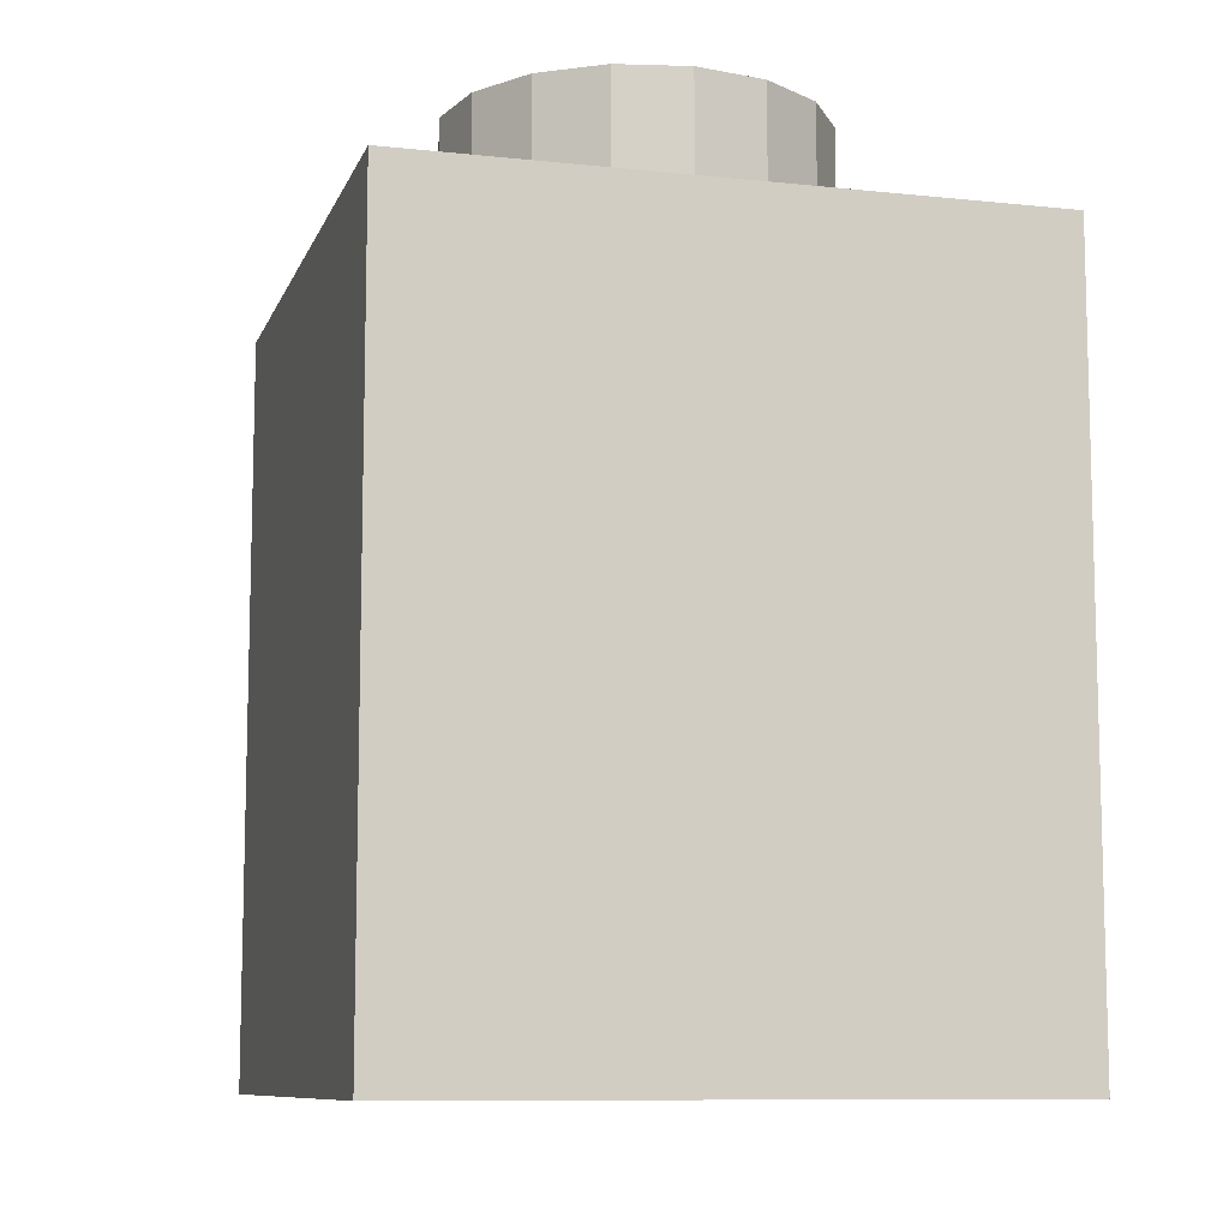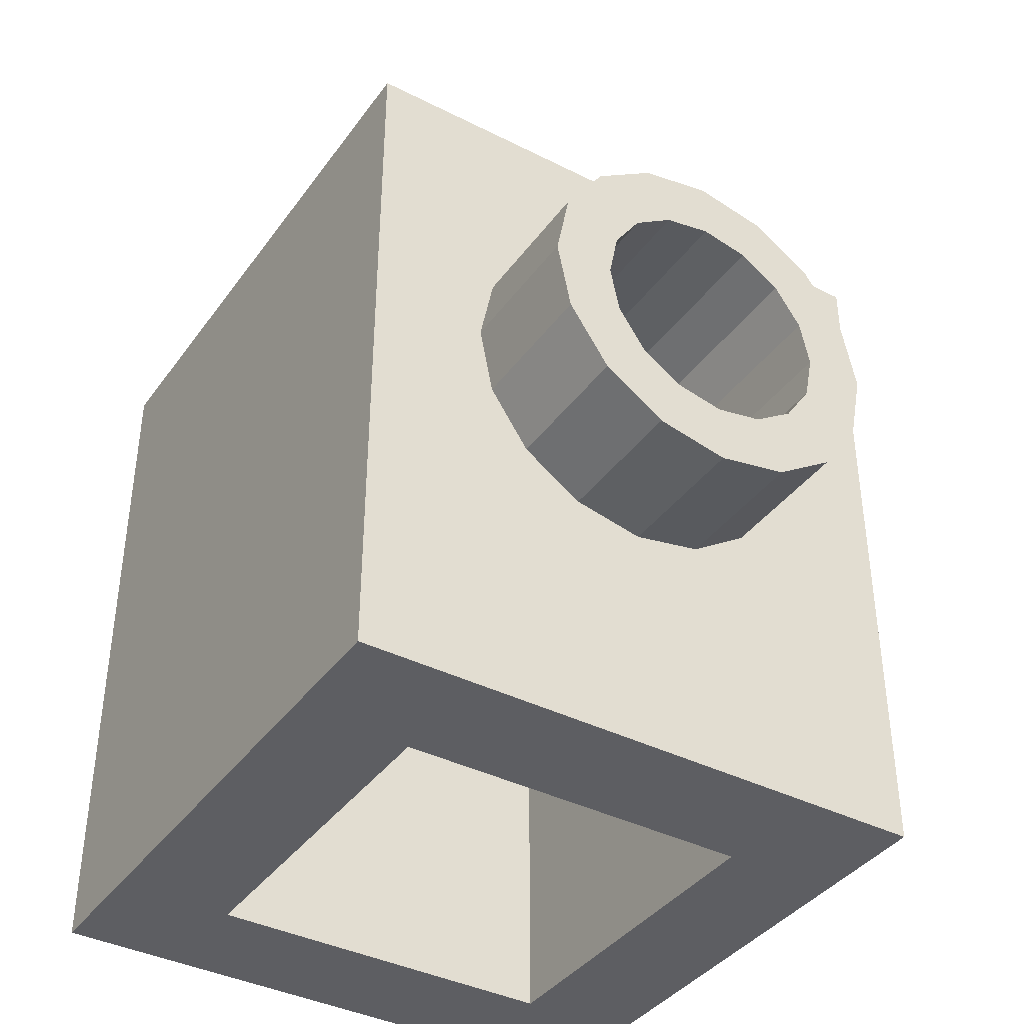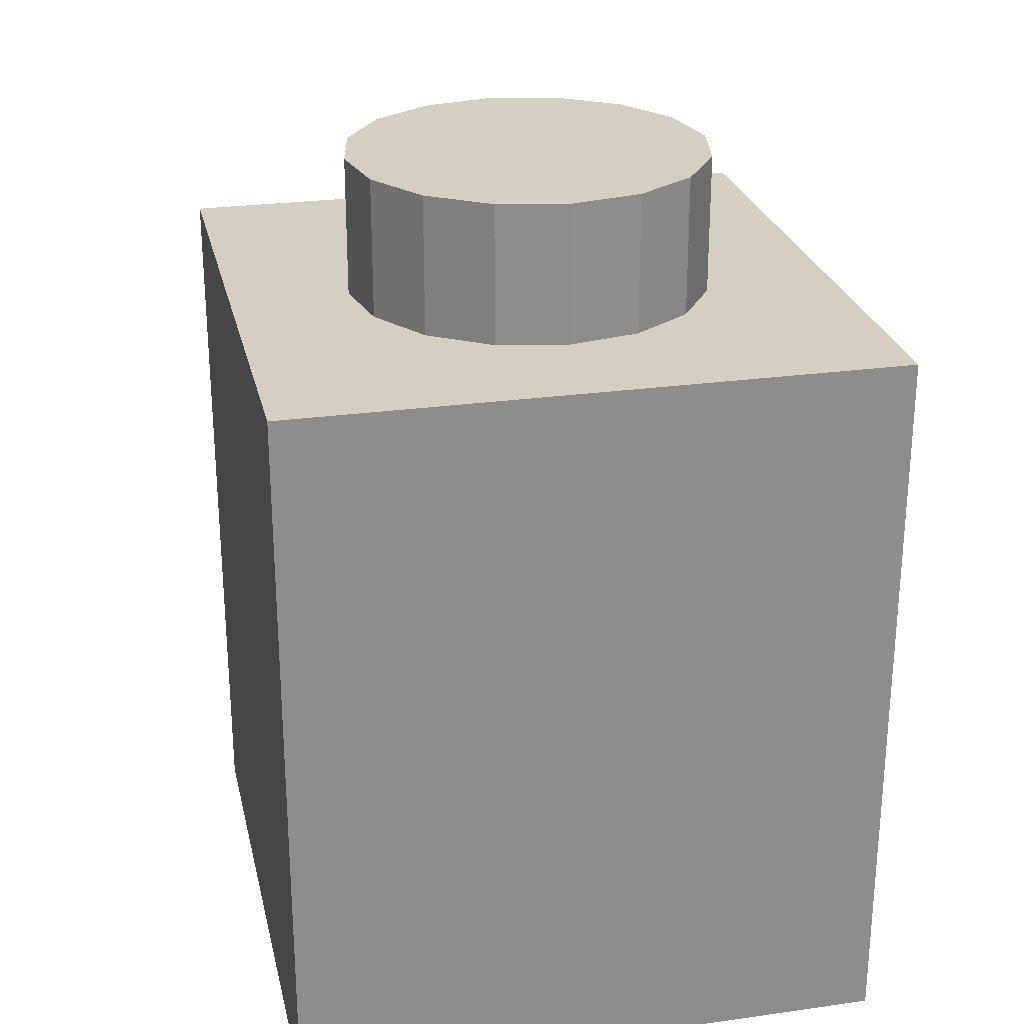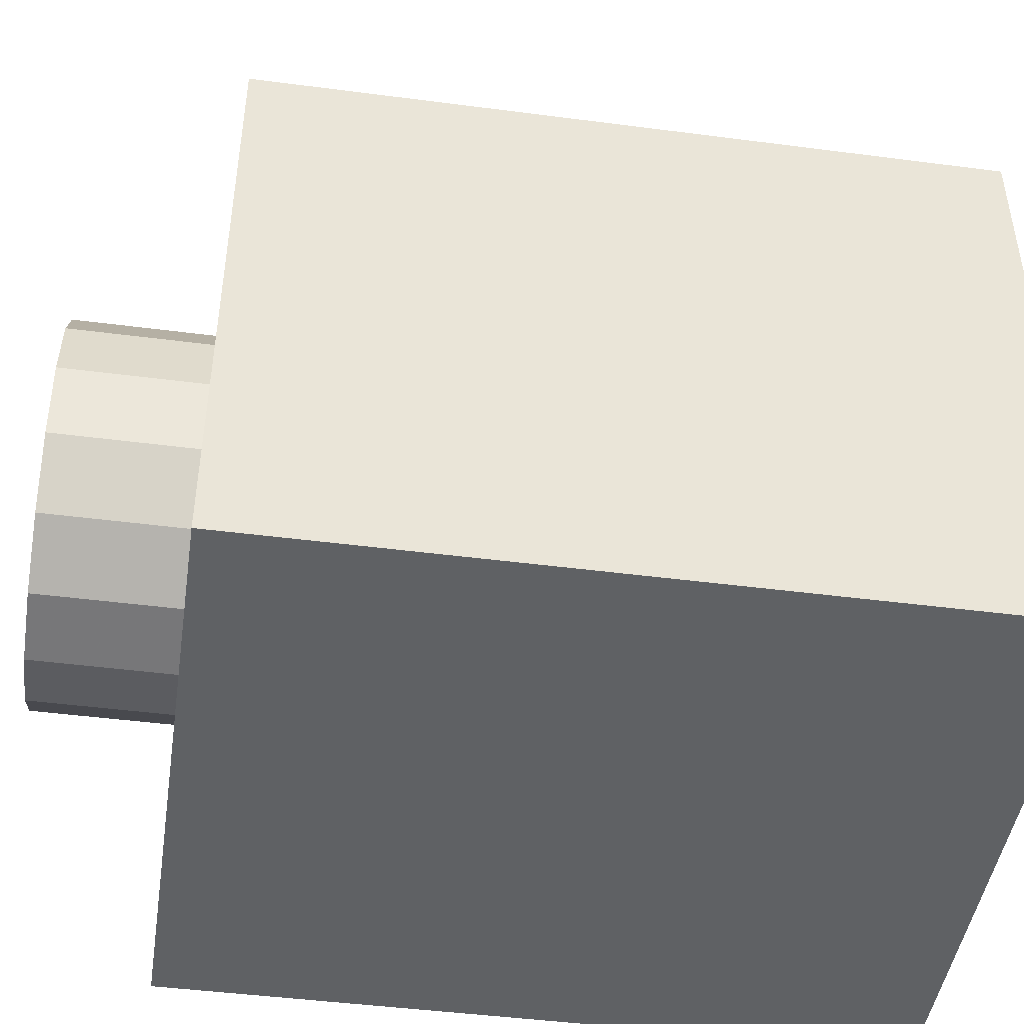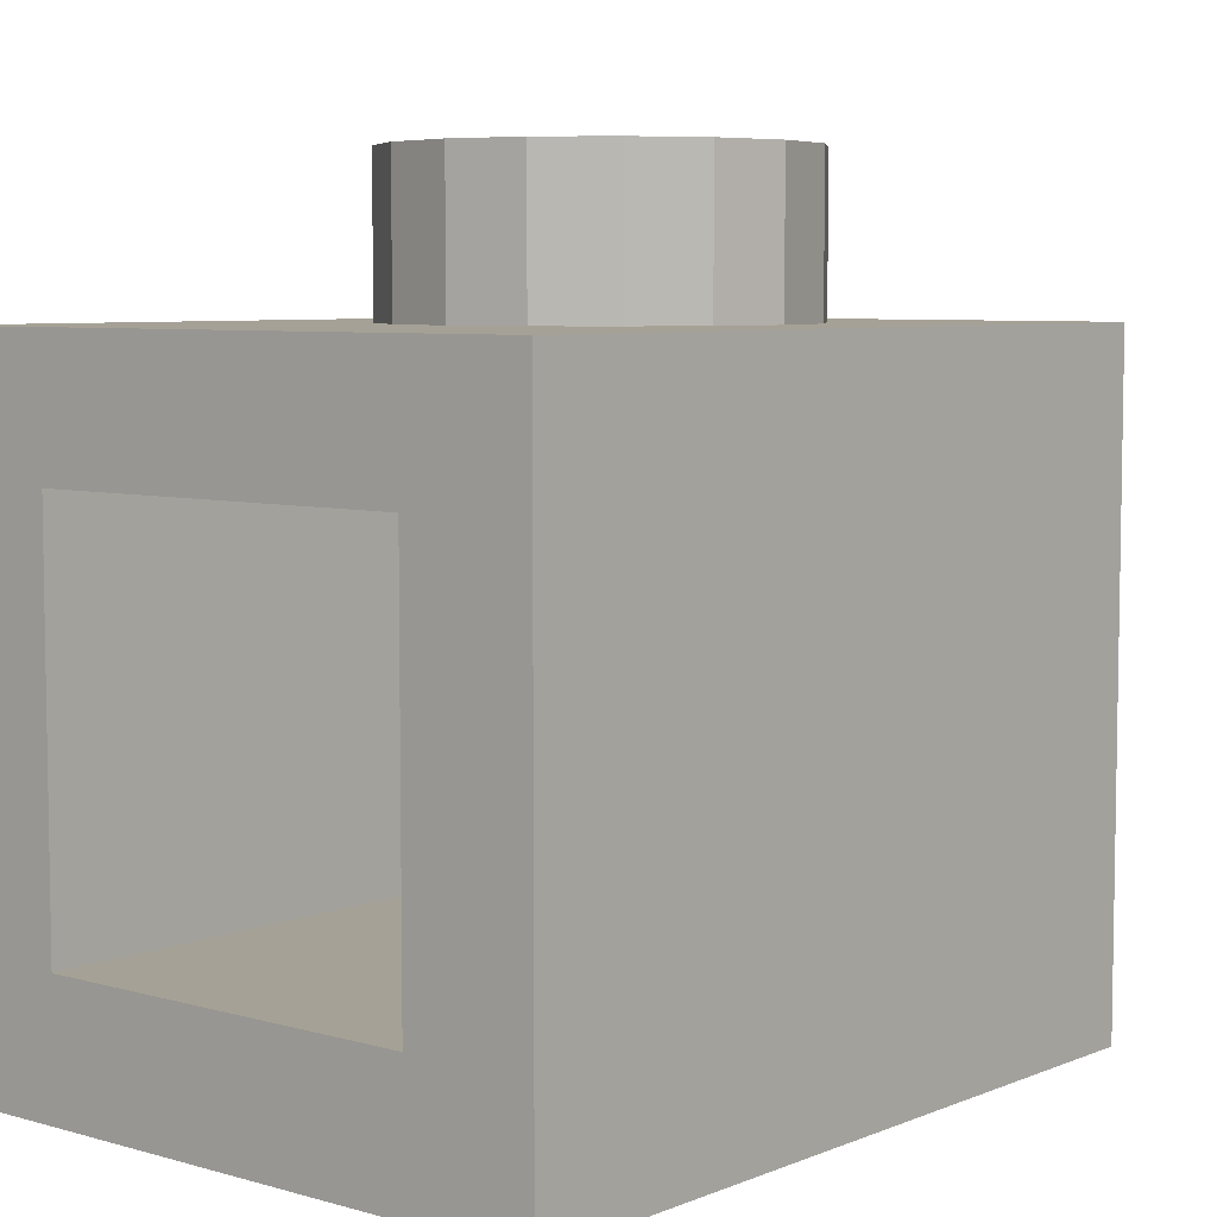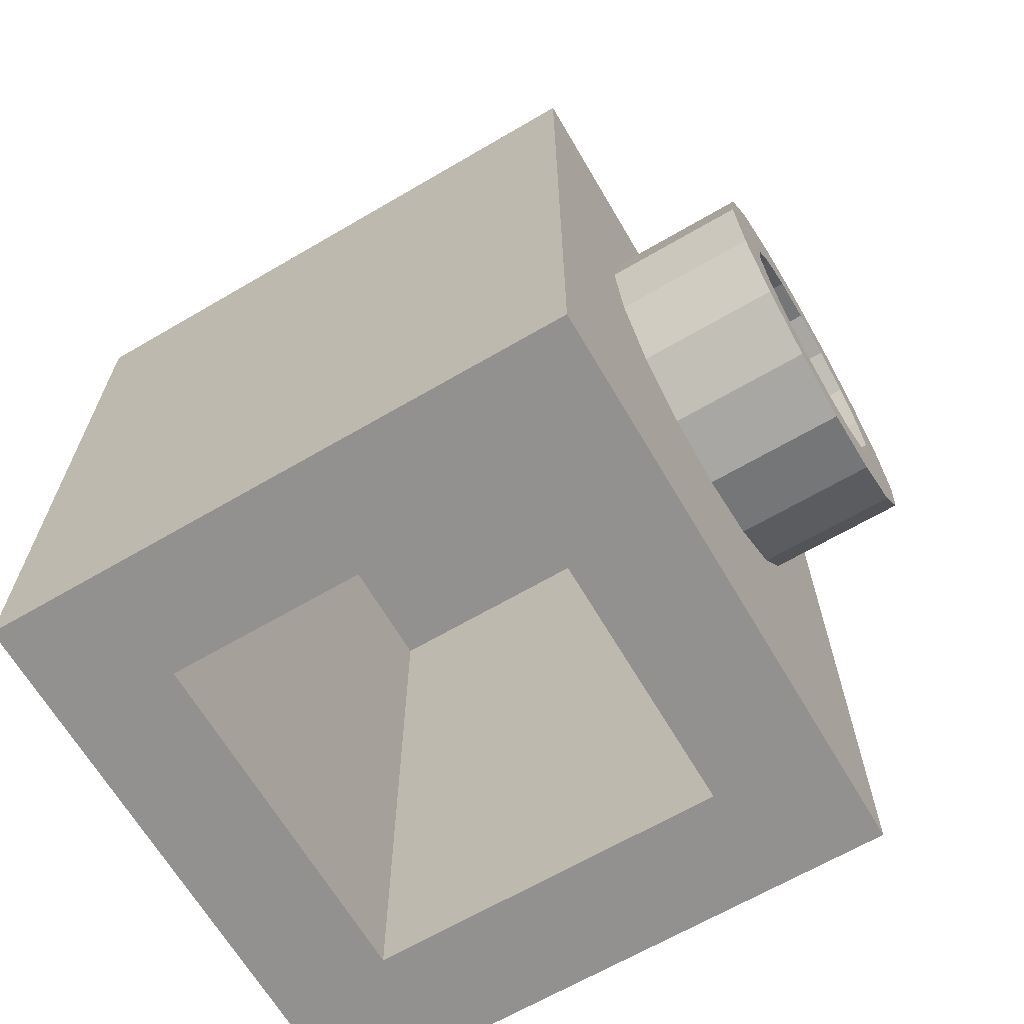
<metadata>
{"format":"obj","ext":"obj","renderer":"f3d","projection":"perspective","resolution":1024,"background":"white","views":[{"elev":-9.5,"azim":164.4,"up":"+Y"},{"elev":-39.2,"azim":-32.2,"up":"+Y"},{"elev":25.8,"azim":167.4,"up":"+Y"},{"elev":-46.0,"azim":-98.5,"up":"+Z"},{"elev":6.2,"azim":40.1,"up":"+Z"},{"elev":-66.1,"azim":-59.6,"up":"+Y"}]}
</metadata>
<code>
o Part.1
v 3.96 0.02 -3.96
v 3.96 0.02 3.96
v -3.96 0.02 3.96
v -3.96 0.02 -3.96
v -3.96 9.58 -3.96
v -3.96 9.58 3.96
v 3.96 9.58 3.96
v 3.96 9.58 -3.96
v -2.4 0.02 -2.4
v -2.4 0.02 2.4
v 2.4 0.02 2.4
v 2.4 0.02 -2.4
v 2.4 8.6 -2.4
v 2.4 8.6 2.4
v -2.4 8.6 2.4
v -2.4 8.6 -2.4
v 0 9.58 -2.4
v 0.9184 9.58 -2.217
v 1.697 9.58 -1.697
v 2.217 9.58 -0.9184
v 2.4 9.58 0
v 2.217 9.58 0.9184
v 1.697 9.58 1.697
v 0.9184 9.58 2.217
v 0 9.58 2.4
v -0.9184 9.58 2.217
v -1.697 9.58 1.697
v -2.217 9.58 0.9184
v -2.4 9.58 0
v -2.217 9.58 -0.9184
v -1.697 9.58 -1.697
v -0.9184 9.58 -2.217
v -0.9184 11.4 -2.217
v -1.697 11.4 -1.697
v -2.217 11.4 -0.9184
v -2.4 11.4 -1e-06
v -2.217 11.4 0.9184
v -1.697 11.4 1.697
v -0.9184 11.4 2.217
v 0 11.4 2.4
v 0.9184 11.4 2.217
v 1.697 11.4 1.697
v 2.217 11.4 0.9184
v 2.4 11.4 0
v 2.217 11.4 -0.9184
v 1.697 11.4 -1.697
v 0.9184 11.4 -2.217
v 0 11.4 -2.4
v 0 11.4 -1e-06
v 0 8 3.96
v 0.9184 7.817 3.96
v 1.697 7.297 3.96
v 2.217 6.518 3.96
v 2.4 5.6 3.96
v 2.217 4.682 3.96
v 1.697 3.903 3.96
v 0.9184 3.383 3.96
v 0 3.2 3.96
v -0.9184 3.383 3.96
v -1.697 3.903 3.96
v -2.217 4.682 3.96
v -2.4 5.6 3.96
v -2.217 6.518 3.96
v -1.697 7.297 3.96
v -0.9184 7.817 3.96
v -0.9184 7.817 5.8
v -1.697 7.297 5.8
v -2.217 6.518 5.8
v -2.4 5.6 5.8
v -2.217 4.682 5.8
v -1.697 3.903 5.8
v -0.9184 3.383 5.8
v 0 3.2 5.8
v 0.9184 3.383 5.8
v 1.697 3.903 5.8
v 2.217 4.682 5.8
v 2.4 5.6 5.8
v 2.217 6.518 5.8
v 1.697 7.297 5.8
v 0.9184 7.817 5.8
v 0 8 5.8
v 0 7.2 5.8
v 0.6123 7.078 5.8
v 1.131 6.731 5.8
v 1.478 6.212 5.8
v 1.6 5.6 5.8
v 1.478 4.988 5.8
v 1.131 4.469 5.8
v 0.6123 4.122 5.8
v 0 4 5.8
v -0.6123 4.122 5.8
v -1.131 4.469 5.8
v -1.478 4.988 5.8
v -1.6 5.6 5.8
v -1.478 6.212 5.8
v -1.131 6.731 5.8
v -0.6123 7.078 5.8
v -0.6123 7.078 3.96
v -1.131 6.731 3.96
v -1.478 6.212 3.96
v -1.6 5.6 3.96
v -1.478 4.988 3.96
v -1.131 4.469 3.96
v -0.6123 4.122 3.96
v 0 4 3.96
v 0.6123 4.122 3.96
v 1.131 4.469 3.96
v 1.478 4.988 3.96
v 1.6 5.6 3.96
v 1.478 6.212 3.96
v 1.131 6.731 3.96
v 0.6123 7.078 3.96
v 0 7.2 3.96
v 0 7.2 2.4
v 0.6123 7.078 2.4
v 1.131 6.731 2.4
v 1.478 6.212 2.4
v 1.6 5.6 2.4
v 1.478 4.988 2.4
v 1.131 4.469 2.4
v 0.6123 4.122 2.4
v 0 4 2.4
v -0.6123 4.122 2.4
v -1.131 4.469 2.4
v -1.478 4.988 2.4
v -1.6 5.6 2.4
v -1.478 6.212 2.4
v -1.131 6.731 2.4
v -0.6123 7.078 2.4
v 3.96 0.02 3.96
v 3.96 0.02 3.96
v 3.96 0.02 -3.96
v 3.96 0.02 -3.96
v 3.96 9.58 -3.96
v 3.96 9.58 -3.96
v -3.96 9.58 -3.96
v -3.96 9.58 -3.96
v -3.96 0.02 -3.96
v -3.96 9.58 3.96
v -3.96 9.58 3.96
v -3.96 0.02 3.96
v 3.96 9.58 3.96
v 3.96 9.58 3.96
v -3.96 0.02 -3.96
v -3.96 0.02 3.96
v -2.4 0.02 -2.4
v -2.4 0.02 -2.4
v 2.4 0.02 -2.4
v 2.4 0.02 -2.4
v 2.4 0.02 2.4
v 2.4 0.02 2.4
v -2.4 0.02 2.4
v -2.4 0.02 2.4
v -2.4 8.6 2.4
v -2.4 8.6 2.4
v -2.4 8.6 -2.4
v -2.4 8.6 -2.4
v 2.4 8.6 -2.4
v 2.4 8.6 -2.4
v 2.4 8.6 2.4
v 2.4 8.6 2.4
v -0.9184 11.4 -2.217
v -1.697 11.4 -1.697
v -2.217 11.4 -0.9184
v -2.4 11.4 -1e-06
v -2.217 11.4 0.9184
v -1.697 11.4 1.697
v -0.9184 11.4 2.217
v 0 11.4 2.4
v 0.9184 11.4 2.217
v 1.697 11.4 1.697
v 2.217 11.4 0.9184
v 2.4 11.4 0
v 2.217 11.4 -0.9184
v 1.697 11.4 -1.697
v 0.9184 11.4 -2.217
v 0 11.4 -2.4
v 0 8 3.96
v -0.9184 7.817 3.96
v -1.697 7.297 3.96
v -2.217 6.518 3.96
v -2.4 5.6 3.96
v -2.217 4.682 3.96
v -1.697 3.903 3.96
v -0.9184 3.383 3.96
v 0 3.2 3.96
v 0.9184 3.383 3.96
v 1.697 3.903 3.96
v 2.217 4.682 3.96
v 2.4 5.6 3.96
v 2.217 6.518 3.96
v 1.697 7.297 3.96
v 0.9184 7.817 3.96
v -0.9184 7.817 5.8
v -1.697 7.297 5.8
v -2.217 6.518 5.8
v -2.4 5.6 5.8
v -2.217 4.682 5.8
v -1.697 3.903 5.8
v -0.9184 3.383 5.8
v 0 3.2 5.8
v 0.9184 3.383 5.8
v 1.697 3.903 5.8
v 2.217 4.682 5.8
v 2.4 5.6 5.8
v 2.217 6.518 5.8
v 1.697 7.297 5.8
v 0.9184 7.817 5.8
v 0 8 5.8
v 0 7.2 5.8
v -0.6123 7.078 5.8
v -1.131 6.731 5.8
v -1.478 6.212 5.8
v -1.6 5.6 5.8
v -1.478 4.988 5.8
v -1.131 4.469 5.8
v -0.6123 4.122 5.8
v 0 4 5.8
v 0.6123 4.122 5.8
v 1.131 4.469 5.8
v 1.478 4.988 5.8
v 1.6 5.6 5.8
v 1.478 6.212 5.8
v 1.131 6.731 5.8
v 0.6123 7.078 5.8
v 0 7.2 2.4
v -0.6123 7.078 2.4
v -1.131 6.731 2.4
v -1.478 6.212 2.4
v -1.6 5.6 2.4
v -1.478 4.988 2.4
v -1.131 4.469 2.4
v -0.6123 4.122 2.4
v 0 4 2.4
v 0.6123 4.122 2.4
v 1.131 4.469 2.4
v 1.478 4.988 2.4
v 1.6 5.6 2.4
v 1.478 6.212 2.4
v 1.131 6.731 2.4
v 0.6123 7.078 2.4
f 3 6 4
f 6 5 4
f 8 1 137
f 1 138 137
f 133 135 2
f 135 7 2
f 140 143 136
f 143 134 136
f 144 9 145
f 9 10 145
f 132 12 144
f 12 9 144
f 12 132 11
f 132 131 11
f 145 10 131
f 10 11 131
f 151 14 149
f 14 159 149
f 148 13 147
f 13 157 147
f 146 16 153
f 16 15 153
f 158 160 156
f 160 155 156
f 17 32 48
f 32 33 48
f 32 31 33
f 31 34 33
f 31 30 34
f 30 35 34
f 30 29 35
f 29 36 35
f 29 28 36
f 28 37 36
f 28 27 37
f 27 38 37
f 27 26 38
f 26 39 38
f 26 25 39
f 25 40 39
f 25 24 40
f 24 41 40
f 24 23 41
f 23 42 41
f 23 22 42
f 22 43 42
f 22 21 43
f 21 44 43
f 21 20 44
f 20 45 44
f 20 19 45
f 19 46 45
f 19 18 46
f 18 47 46
f 18 17 47
f 17 48 47
f 176 177 49
f 175 176 49
f 174 175 49
f 173 174 49
f 172 173 49
f 171 172 49
f 170 171 49
f 169 170 49
f 168 169 49
f 167 168 49
f 166 167 49
f 165 166 49
f 164 165 49
f 163 164 49
f 162 163 49
f 177 162 49
f 50 65 81
f 65 66 81
f 65 64 66
f 64 67 66
f 64 63 67
f 63 68 67
f 63 62 68
f 62 69 68
f 62 61 69
f 61 70 69
f 61 60 70
f 60 71 70
f 60 59 71
f 59 72 71
f 59 58 72
f 58 73 72
f 58 57 73
f 57 74 73
f 57 56 74
f 56 75 74
f 56 55 75
f 55 76 75
f 55 54 76
f 54 77 76
f 54 53 77
f 53 78 77
f 53 52 78
f 52 79 78
f 52 51 79
f 51 80 79
f 51 50 80
f 50 81 80
f 84 207 83
f 207 208 83
f 95 96 196
f 96 195 196
f 85 206 84
f 206 207 84
f 196 197 95
f 197 94 95
f 206 85 205
f 85 86 205
f 197 198 94
f 198 93 94
f 93 198 92
f 198 199 92
f 87 88 204
f 88 203 204
f 87 204 86
f 204 205 86
f 89 90 202
f 90 201 202
f 89 202 88
f 202 203 88
f 97 194 96
f 194 195 96
f 199 200 92
f 200 91 92
f 200 201 91
f 201 90 91
f 82 209 97
f 209 194 97
f 209 82 208
f 82 83 208
f 210 211 113
f 211 98 113
f 211 212 98
f 212 99 98
f 212 213 99
f 213 100 99
f 213 214 100
f 214 101 100
f 214 215 101
f 215 102 101
f 215 216 102
f 216 103 102
f 216 217 103
f 217 104 103
f 217 218 104
f 218 105 104
f 218 219 105
f 219 106 105
f 219 220 106
f 220 107 106
f 220 221 107
f 221 108 107
f 221 222 108
f 222 109 108
f 222 223 109
f 223 110 109
f 223 224 110
f 224 111 110
f 224 225 111
f 225 112 111
f 225 210 112
f 210 113 112
f 112 113 115
f 113 114 115
f 111 112 116
f 112 115 116
f 110 111 117
f 111 116 117
f 109 110 118
f 110 117 118
f 108 109 119
f 109 118 119
f 107 108 120
f 108 119 120
f 106 107 121
f 107 120 121
f 105 106 122
f 106 121 122
f 104 105 123
f 105 122 123
f 103 104 124
f 104 123 124
f 102 103 125
f 103 124 125
f 101 102 126
f 102 125 126
f 100 101 127
f 101 126 127
f 99 100 128
f 100 127 128
f 98 99 129
f 99 128 129
f 113 98 114
f 98 129 114
f 152 233 234
f 152 232 233
f 152 231 232
f 152 230 231
f 152 154 230
f 154 229 230
f 154 228 229
f 154 227 228
f 154 226 227
f 161 226 154
f 161 241 226
f 161 240 241
f 161 239 240
f 161 238 239
f 150 237 238
f 150 238 161
f 150 236 237
f 150 235 236
f 150 234 235
f 152 234 150
f 142 178 193
f 142 193 192
f 142 192 191
f 142 191 190
f 130 142 190
f 130 190 189
f 130 189 188
f 130 188 187
f 130 187 186
f 130 186 141
f 141 186 185
f 141 185 184
f 141 184 183
f 141 183 182
f 141 182 139
f 139 182 181
f 139 181 180
f 139 180 179
f 139 179 178
f 139 178 142

</code>
